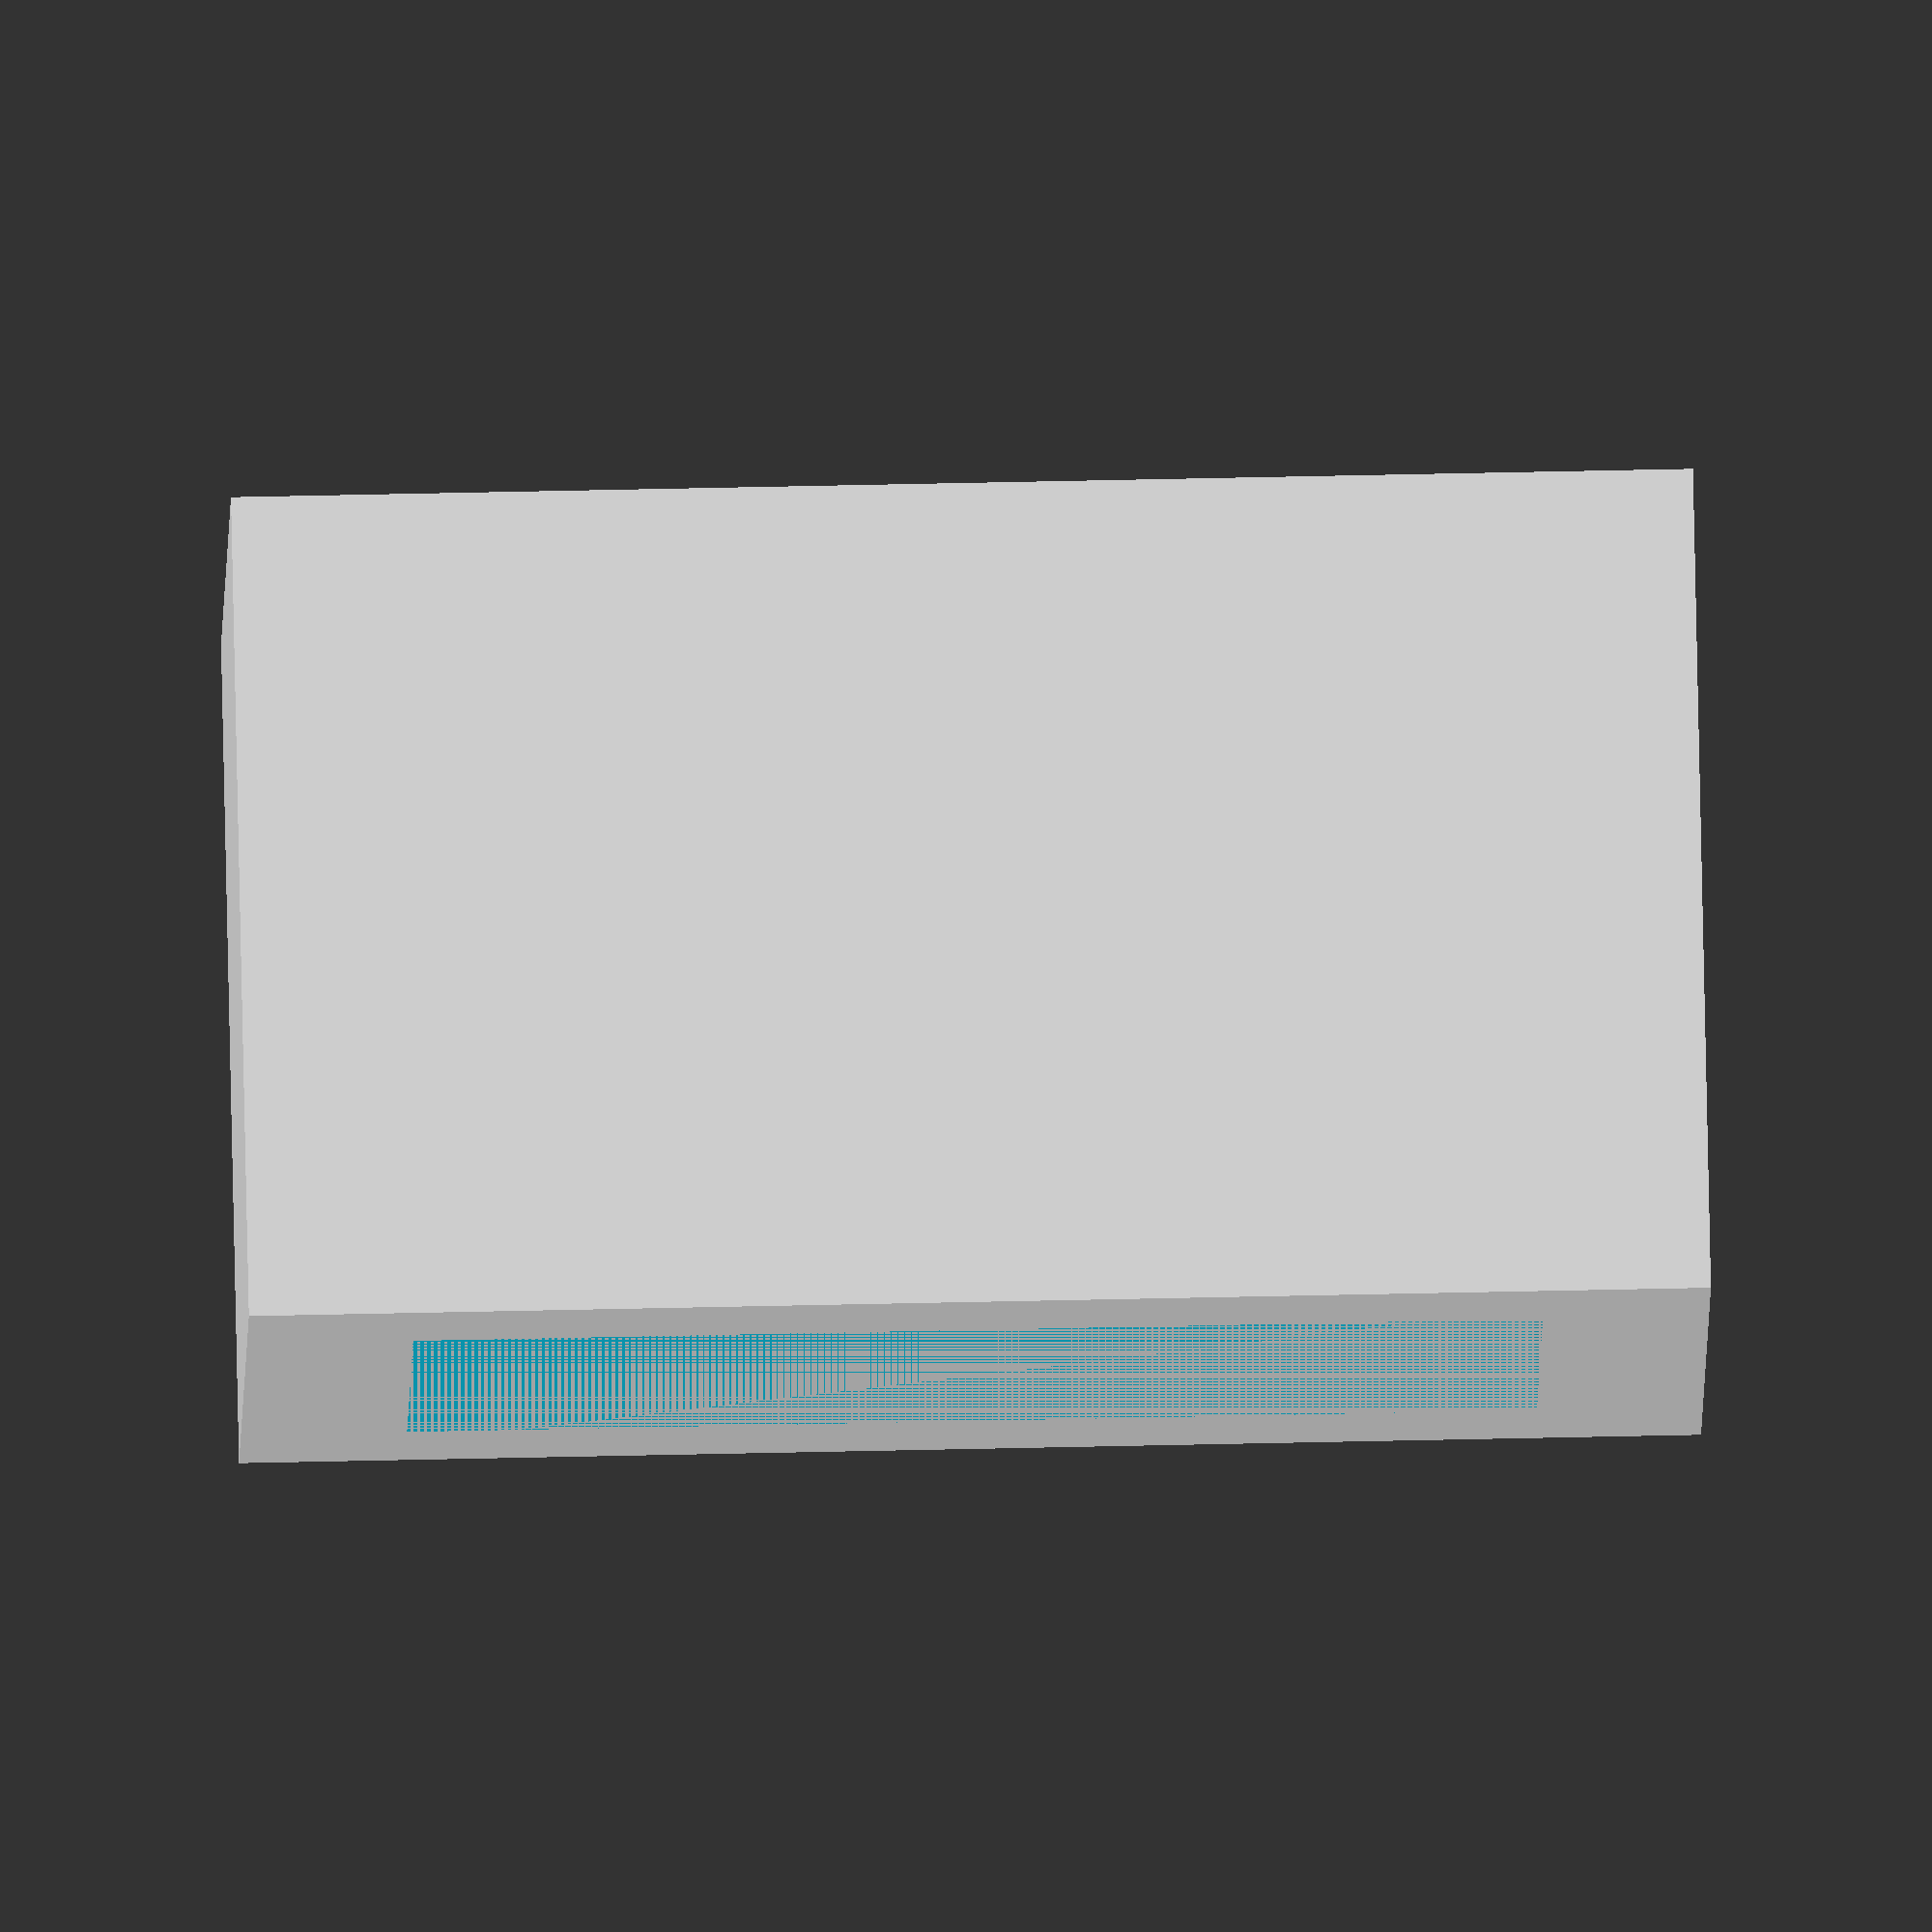
<openscad>
difference () {
  translate ([-21.903416292365062, 64.83759323340148, 8.8]) {
    cube ([10.5, 10.0, 17.6], center=true);
  }
  translate ([-21.903416292365062, 64.83759323340148, 8.8]) {
    cube ([6.5, 10.0, 13.6], center=true);
  }
}

</openscad>
<views>
elev=307.4 azim=242.3 roll=268.6 proj=o view=wireframe
</views>
